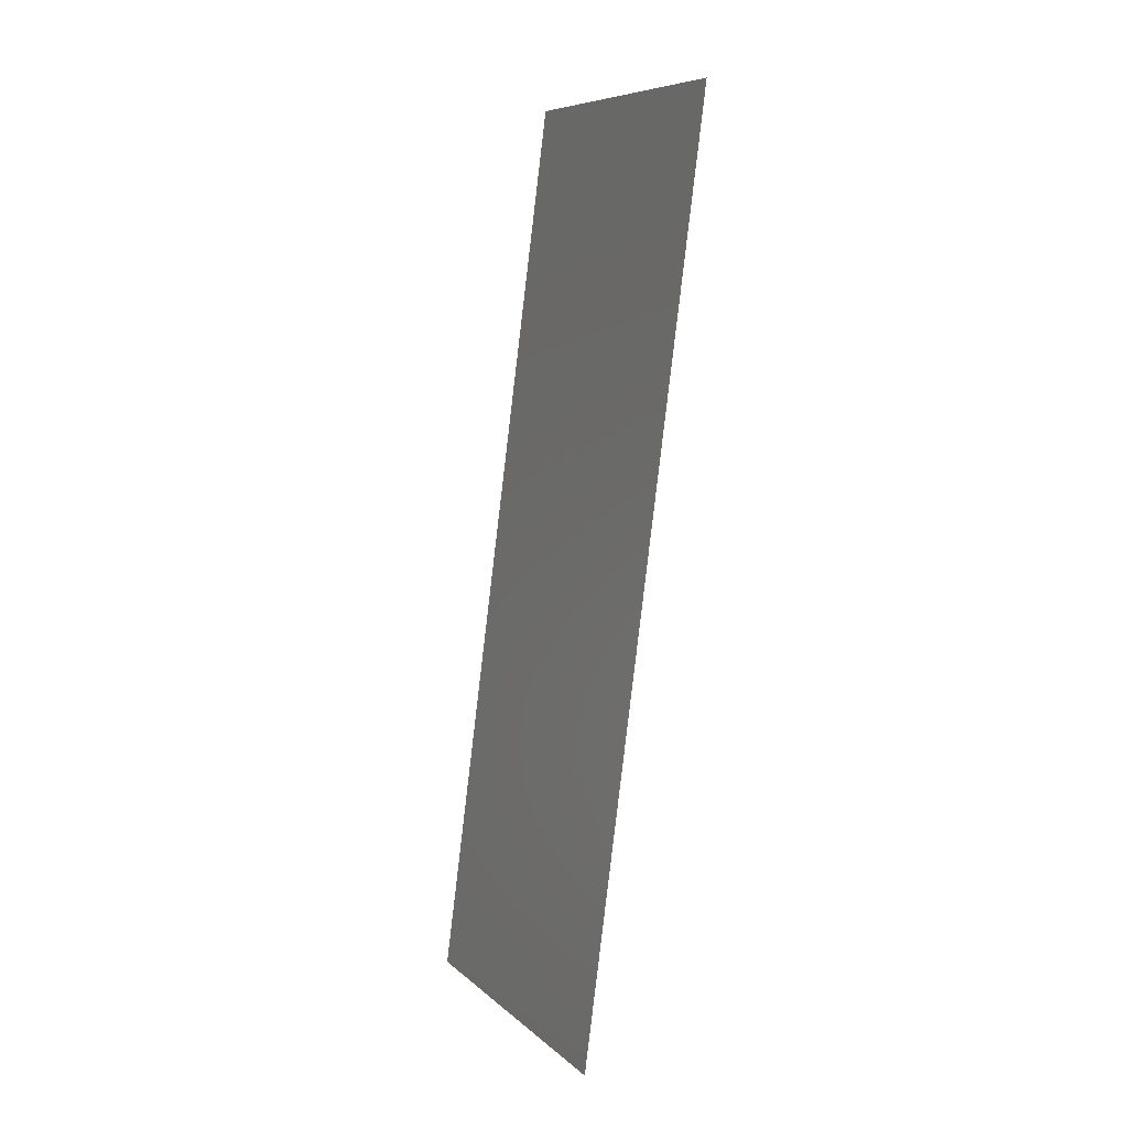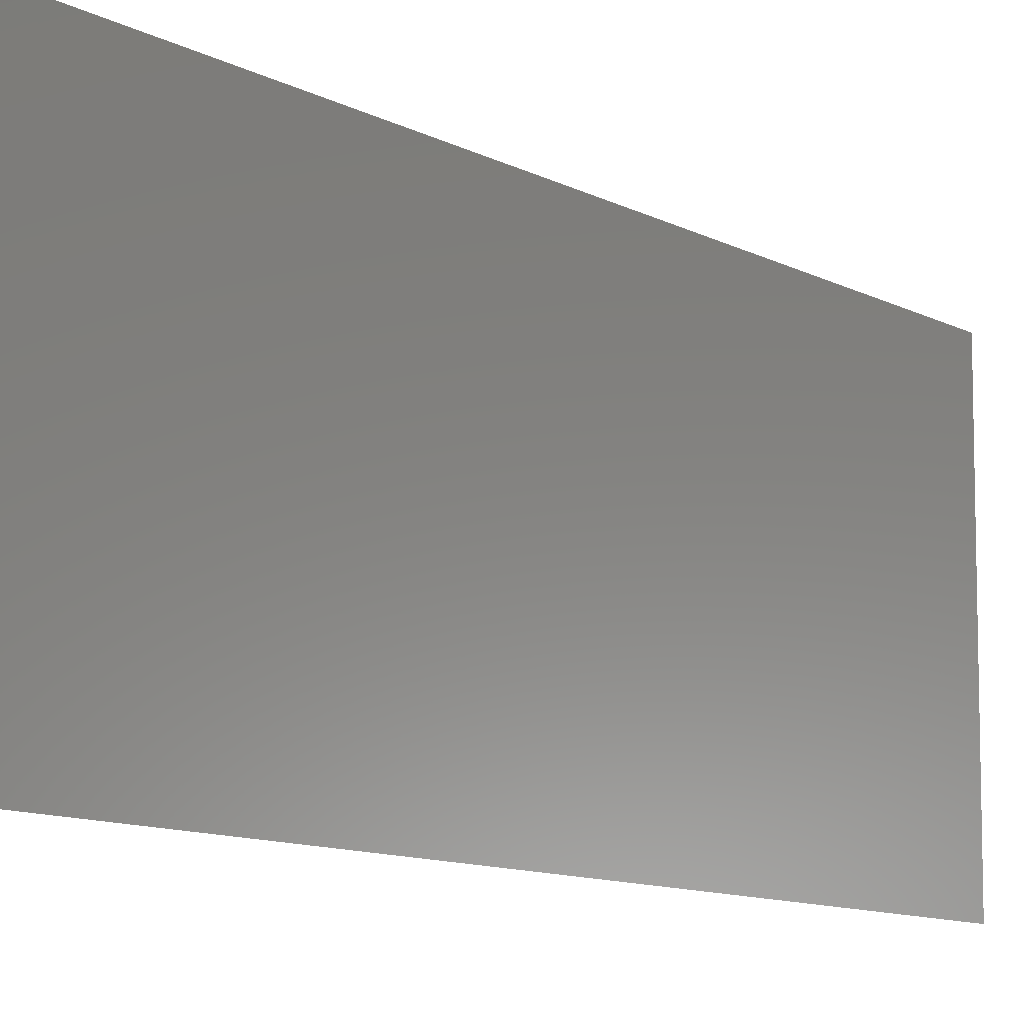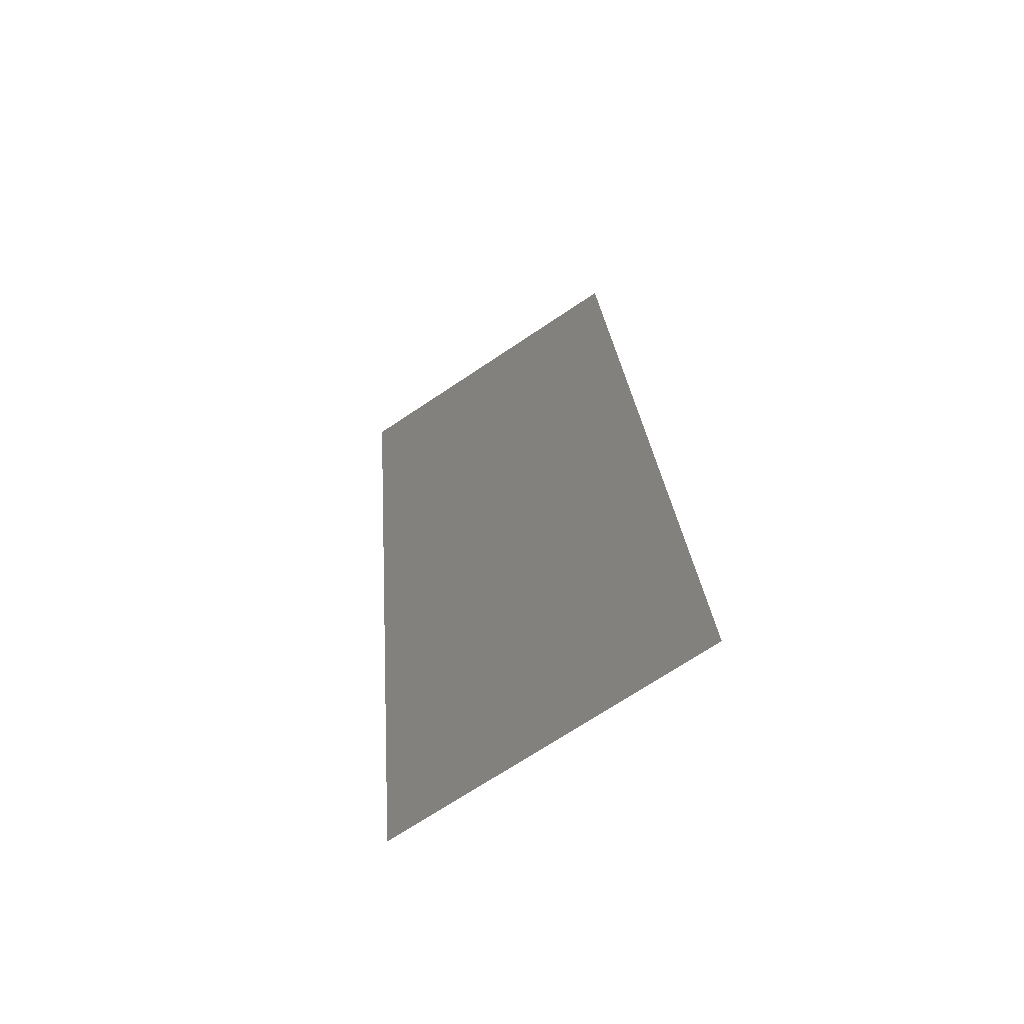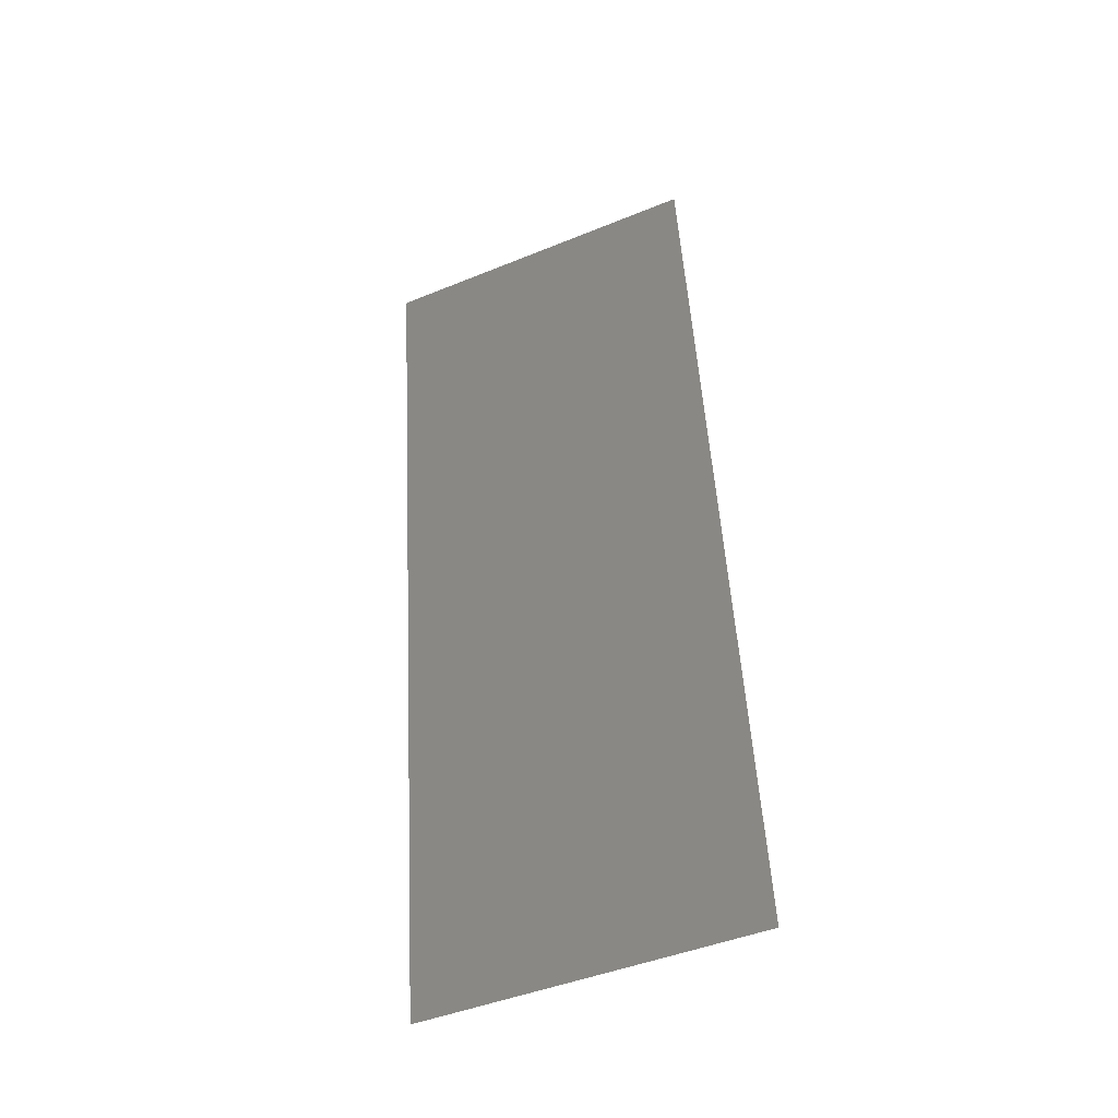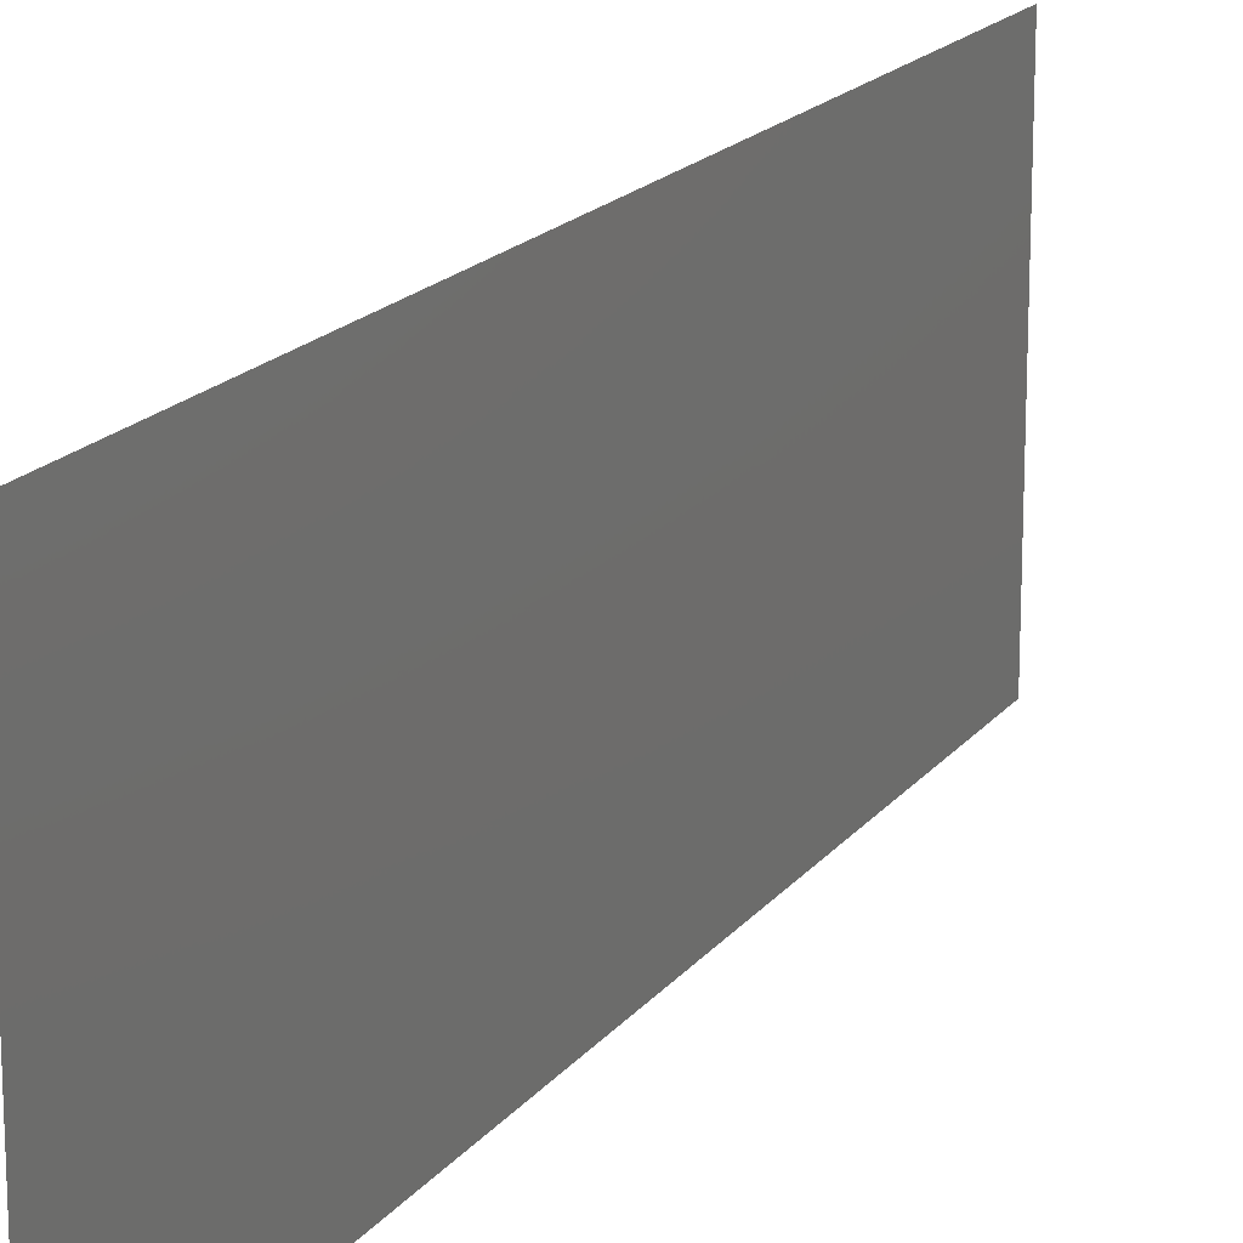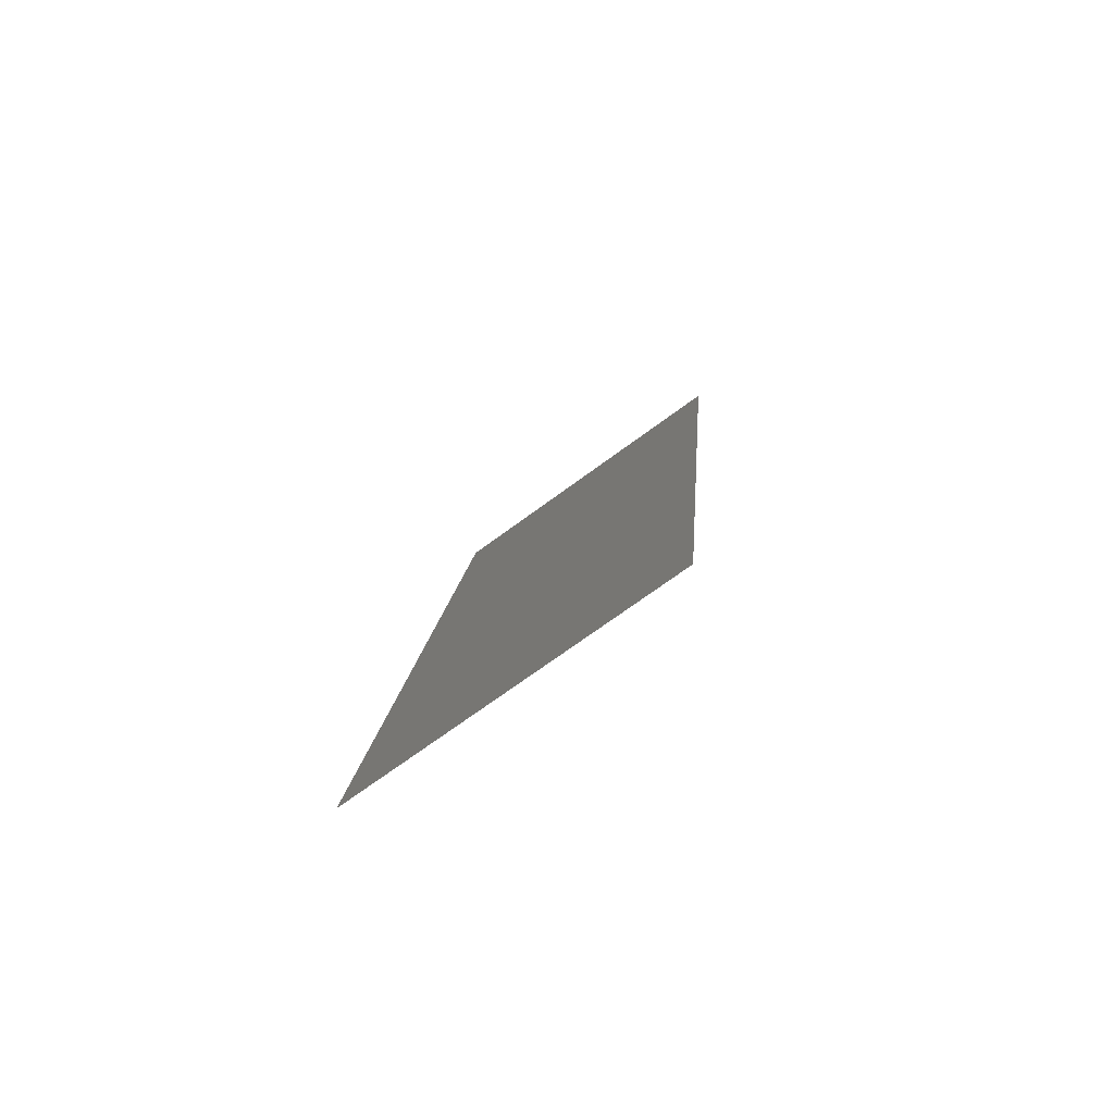
<metadata>
{"format":"stl","ext":"stl","renderer":"f3d","projection":"perspective","resolution":1024,"background":"white","views":[{"elev":7.9,"azim":154.6,"up":"+Y"},{"elev":-9.9,"azim":-137.1,"up":"+Z"},{"elev":-70.7,"azim":-56.2,"up":"+Y"},{"elev":-46.3,"azim":-65.1,"up":"+Y"},{"elev":17.5,"azim":32.4,"up":"+Z"},{"elev":-71.2,"azim":126.4,"up":"+Y"}]}
</metadata>
<code>
# stl→obj: 21 verts, 26 faces
v 0.0038 0.03201 0.02
v 0.002951 0.03848 0.009659
v 0.0024 0.04268 0.02
v 0.0052 0.02134 0
v 0.006005 0.0152 0.01056
v 0.0066 0.01067 0
v 0.004493 0.02673 0.01004
v 0.0038 0.03201 0
v 0.001 0.05335 0.02
v 0.001971 0.04595 0.01234
v 0.001 0.05335 0.01
v 0.008 0 0
v 0.007026 0.007423 0.007677
v 0.008 0 0.01
v 0.0052 0.02134 0.02
v 0.0066 0.01067 0.02
v 0.0024 0.04268 0
v 0.007211 0.00601 0.01431
v 0.001784 0.04737 0.005714
v 0.008 0 0.02
v 0.001 0.05335 0
f 1 2 3
f 4 5 6
f 4 7 5
f 8 7 4
f 1 7 2
f 2 7 8
f 9 10 11
f 12 13 14
f 15 7 1
f 5 7 15
f 6 13 12
f 3 10 9
f 16 5 15
f 17 2 8
f 5 13 6
f 2 10 3
f 16 18 5
f 17 19 2
f 5 18 13
f 2 19 10
f 20 18 16
f 21 19 17
f 11 19 21
f 14 18 20
f 10 19 11
f 13 18 14

</code>
